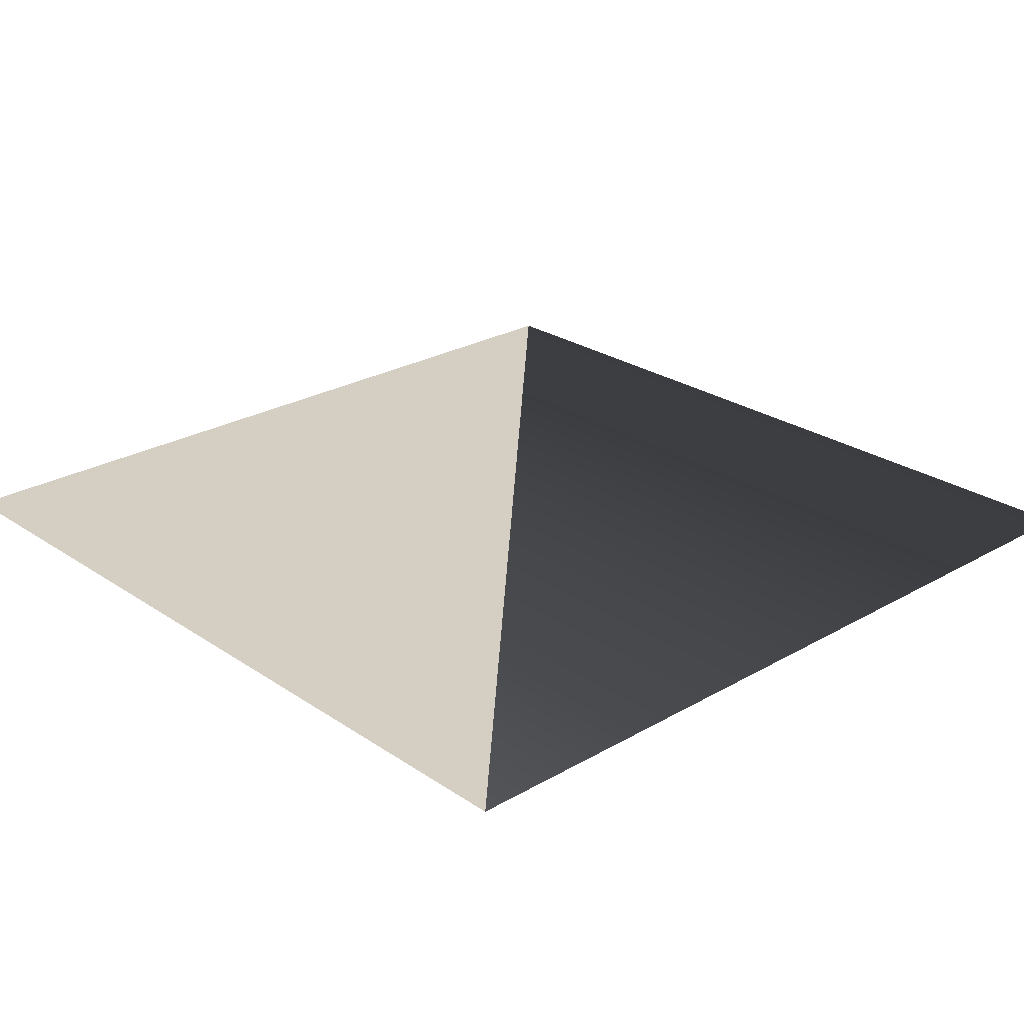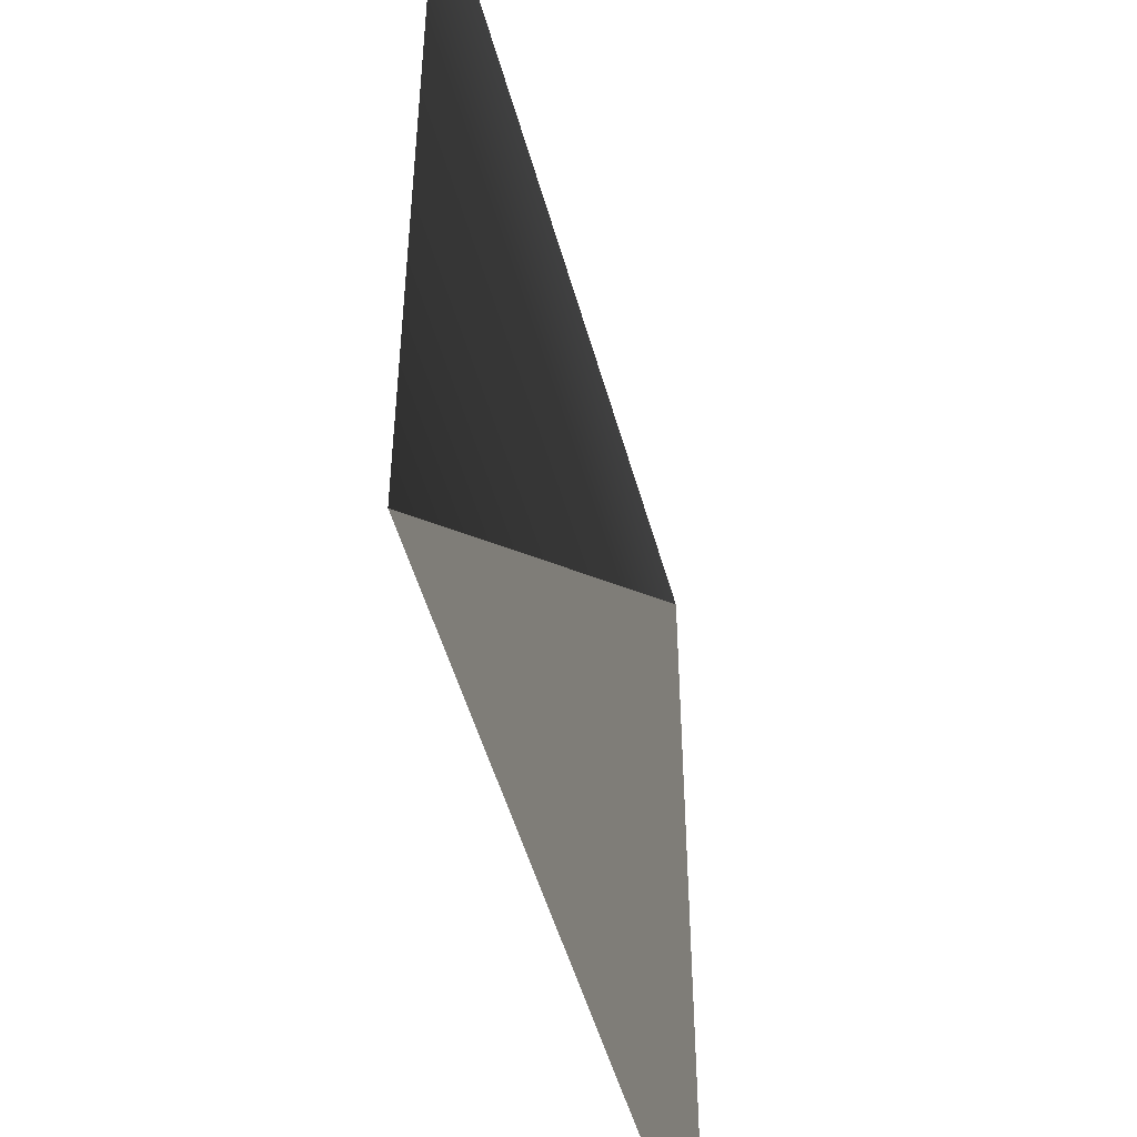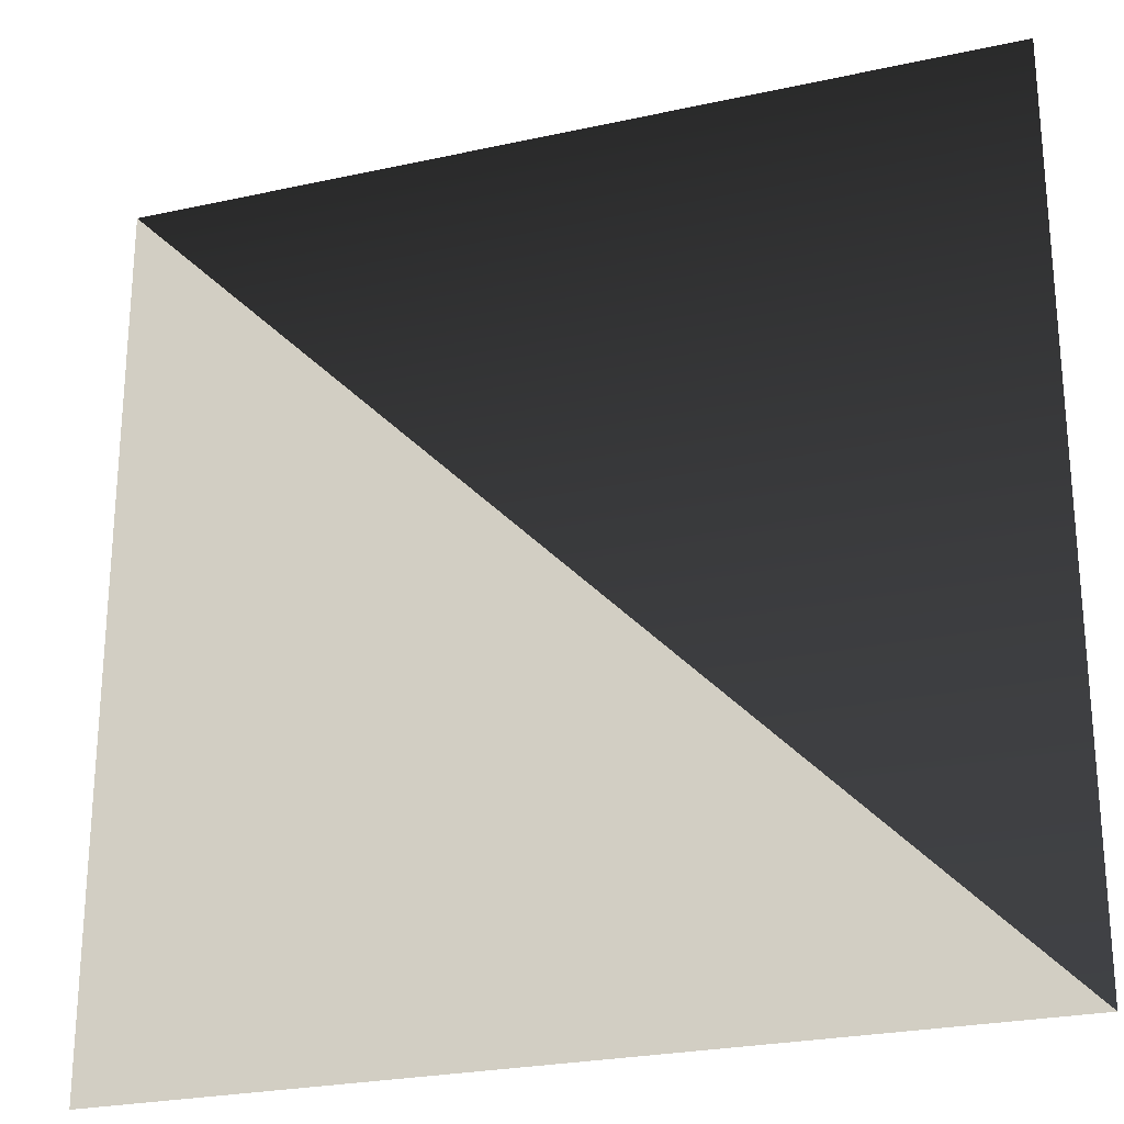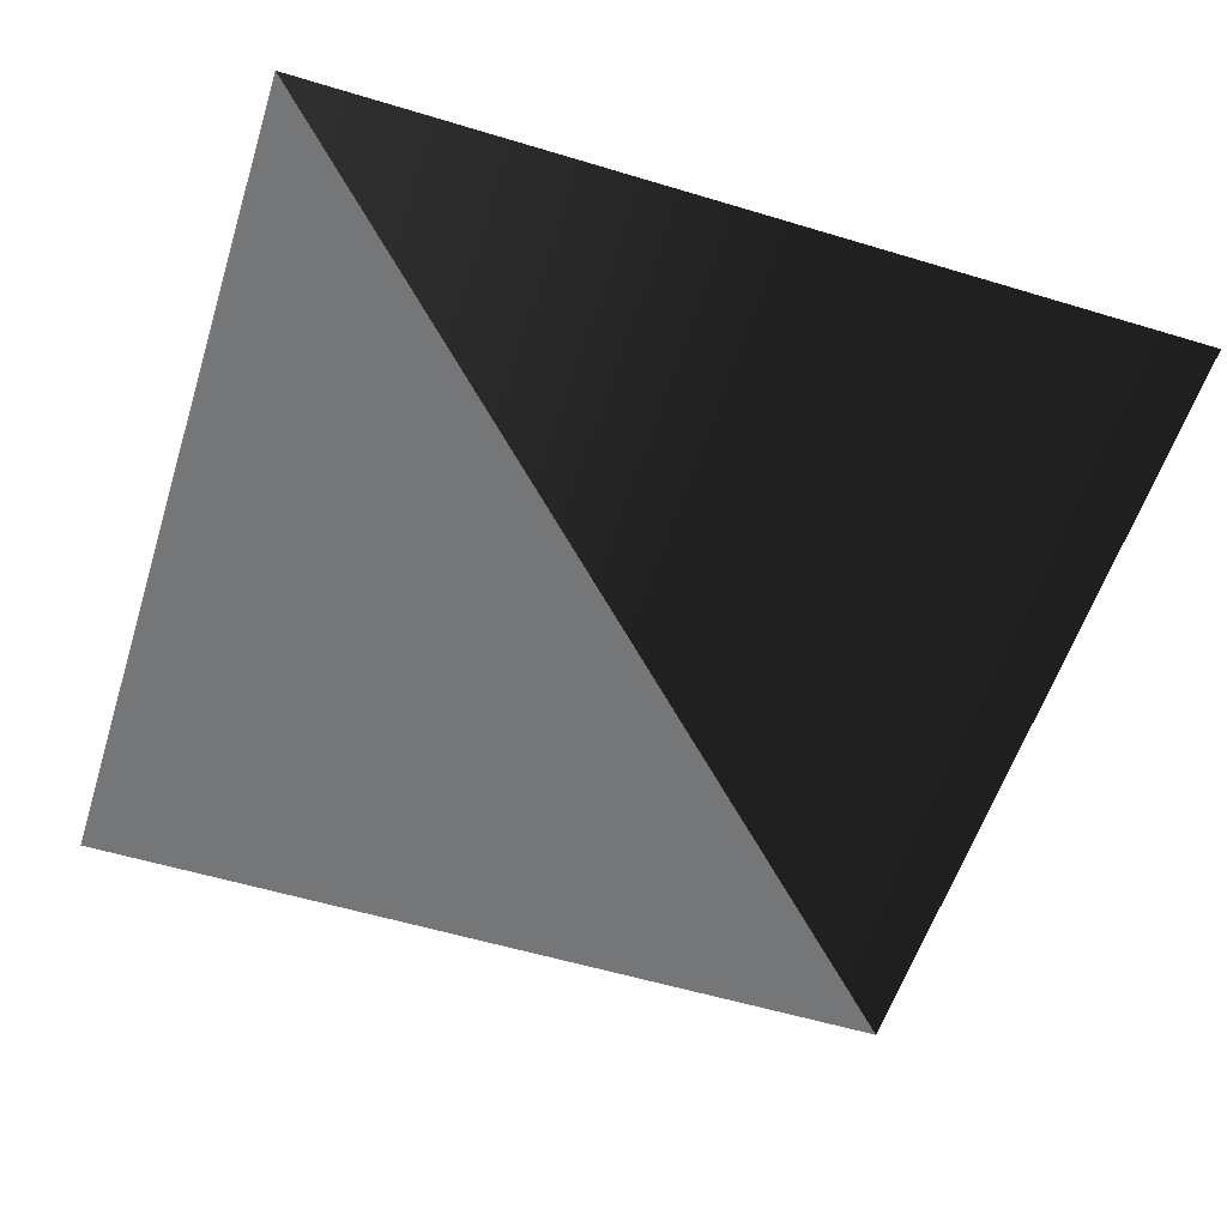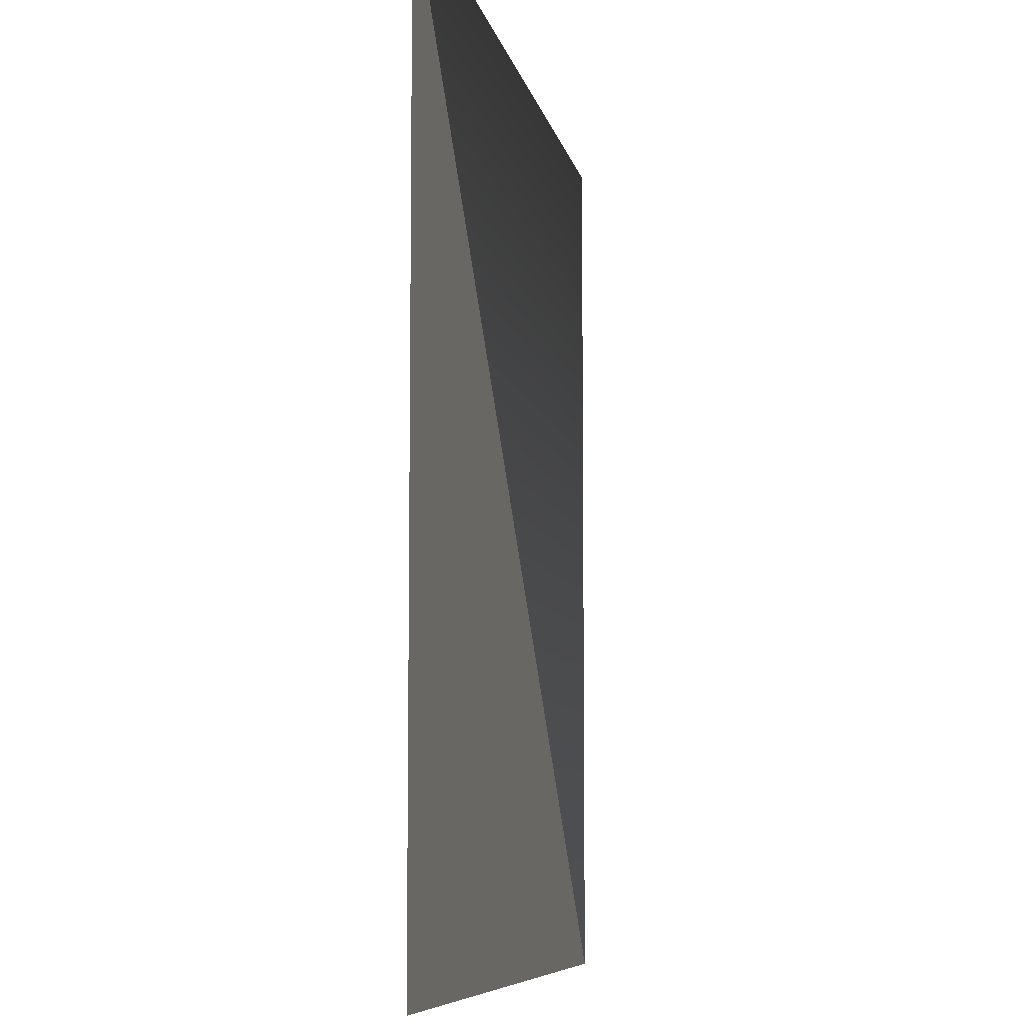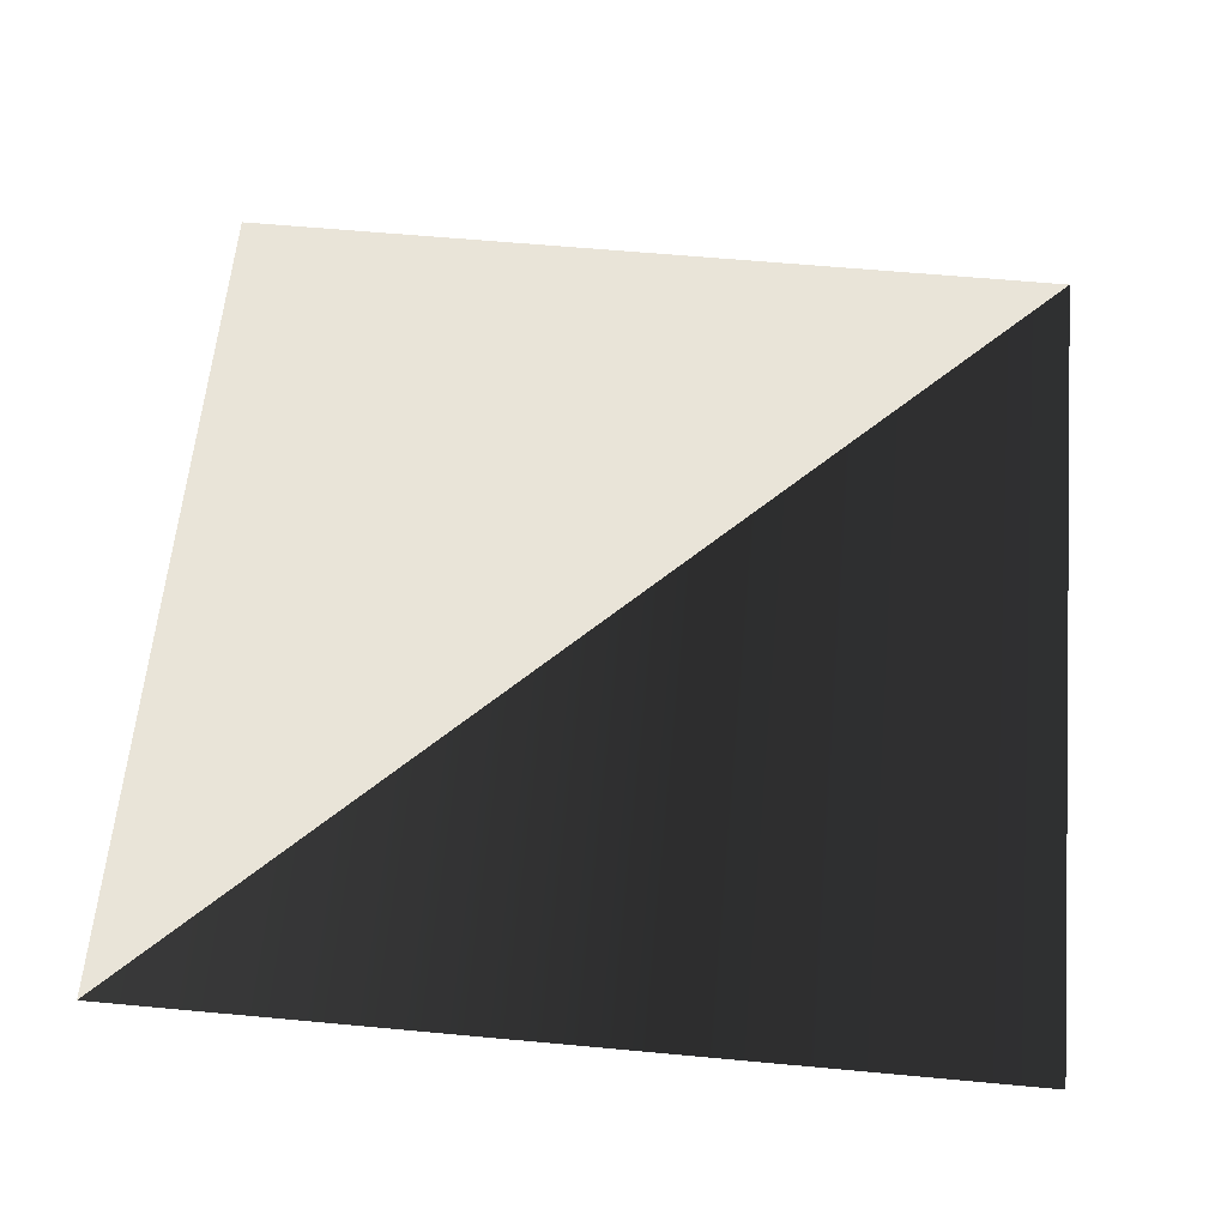
<metadata>
{"format":"obj","ext":"obj","renderer":"f3d","projection":"perspective","resolution":1024,"background":"white","views":[{"elev":25.5,"azim":47.2,"up":"+Z"},{"elev":-49.6,"azim":105.1,"up":"+Y"},{"elev":-25.2,"azim":19.6,"up":"+Y"},{"elev":-56.7,"azim":72.5,"up":"+Z"},{"elev":-7.5,"azim":-79.6,"up":"+Y"},{"elev":60.6,"azim":95.4,"up":"+Z"}]}
</metadata>
<code>
v 1 1 0
v 1 0 0
v 0 1 0
v 0 0 0
f 1 2 3
f 4 2 3

</code>
